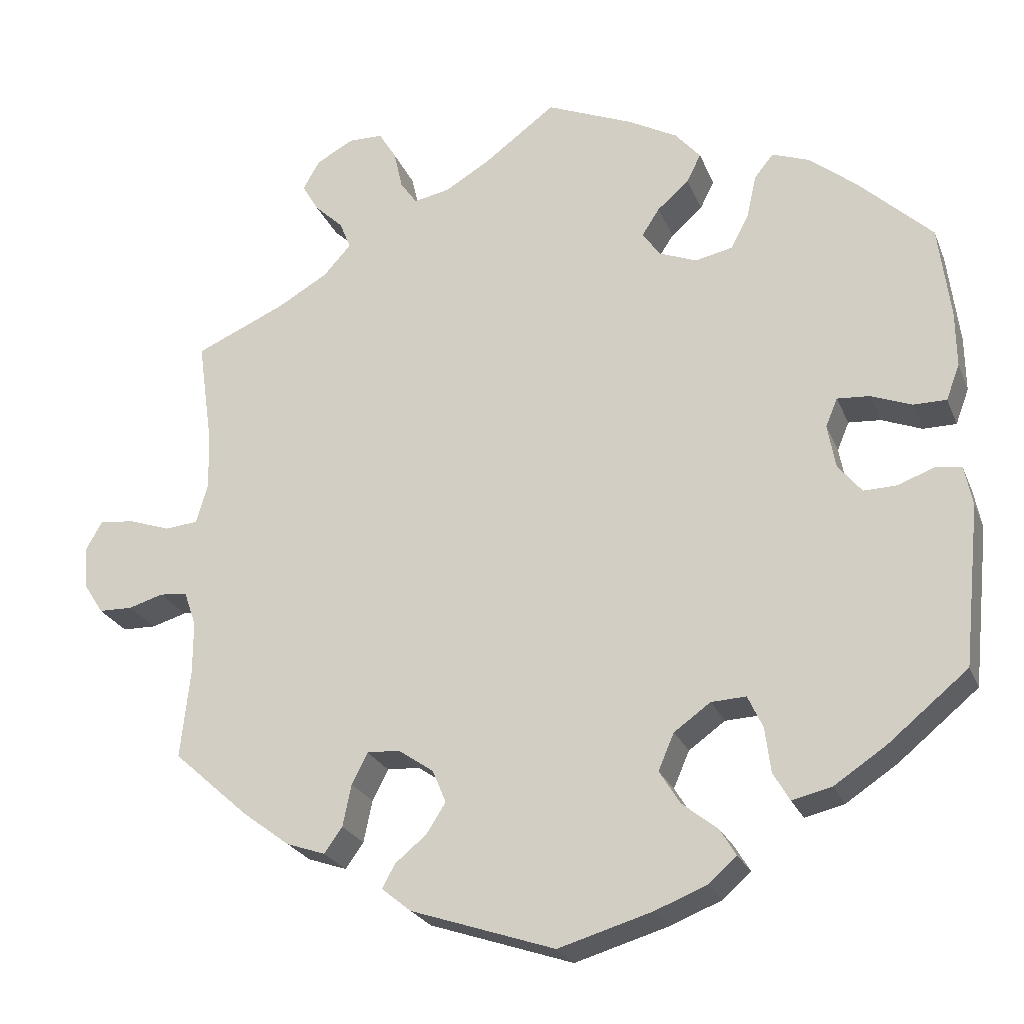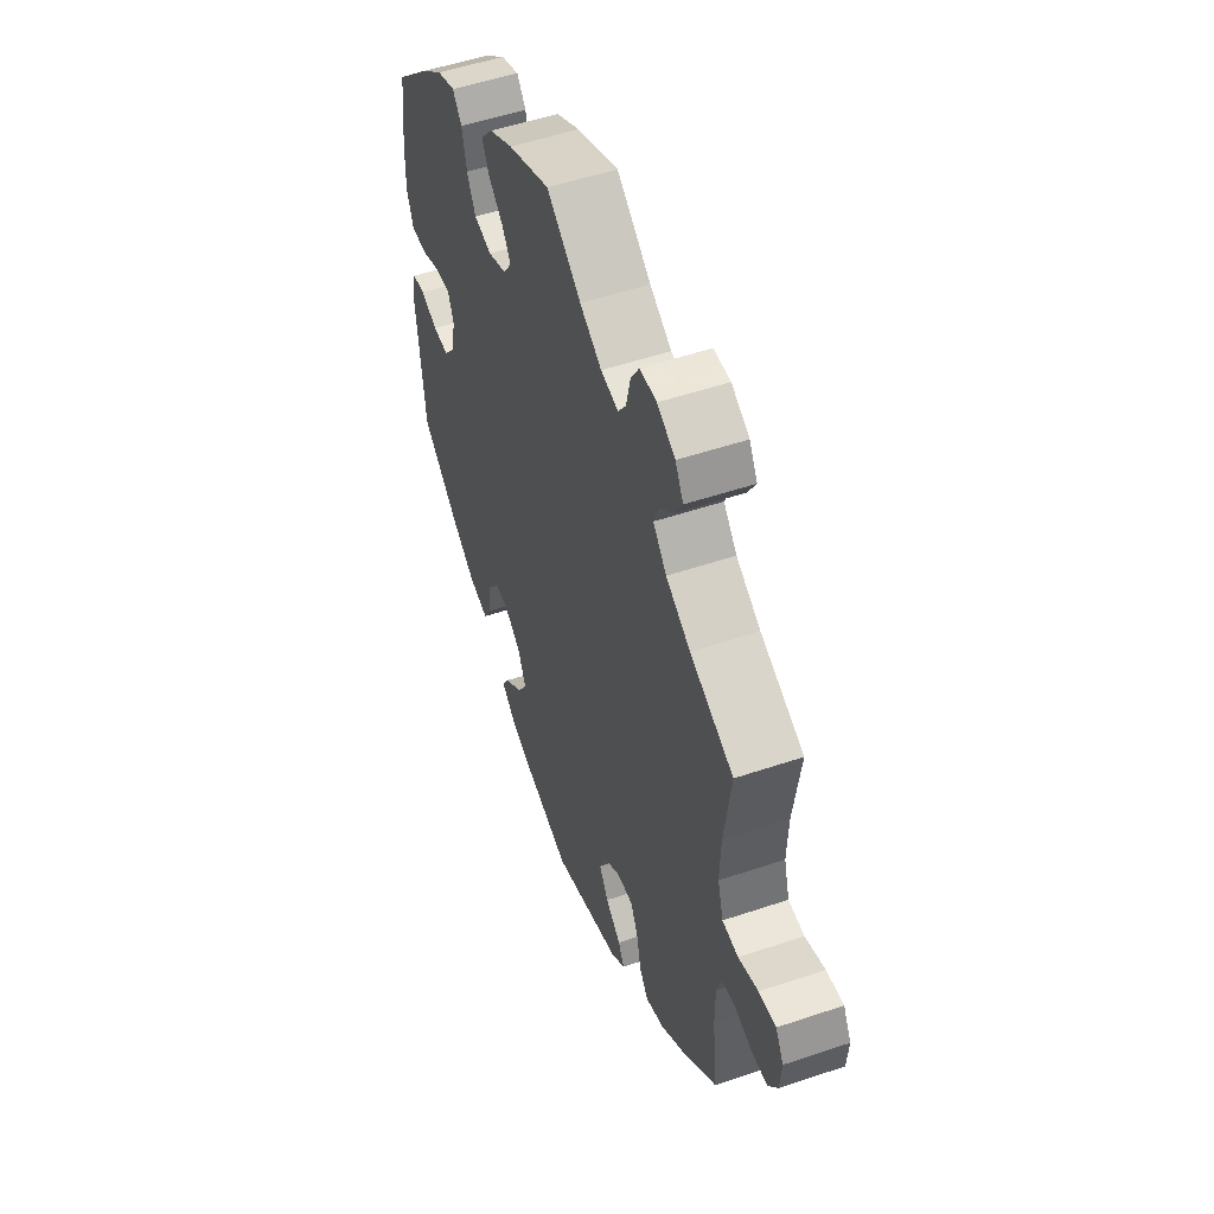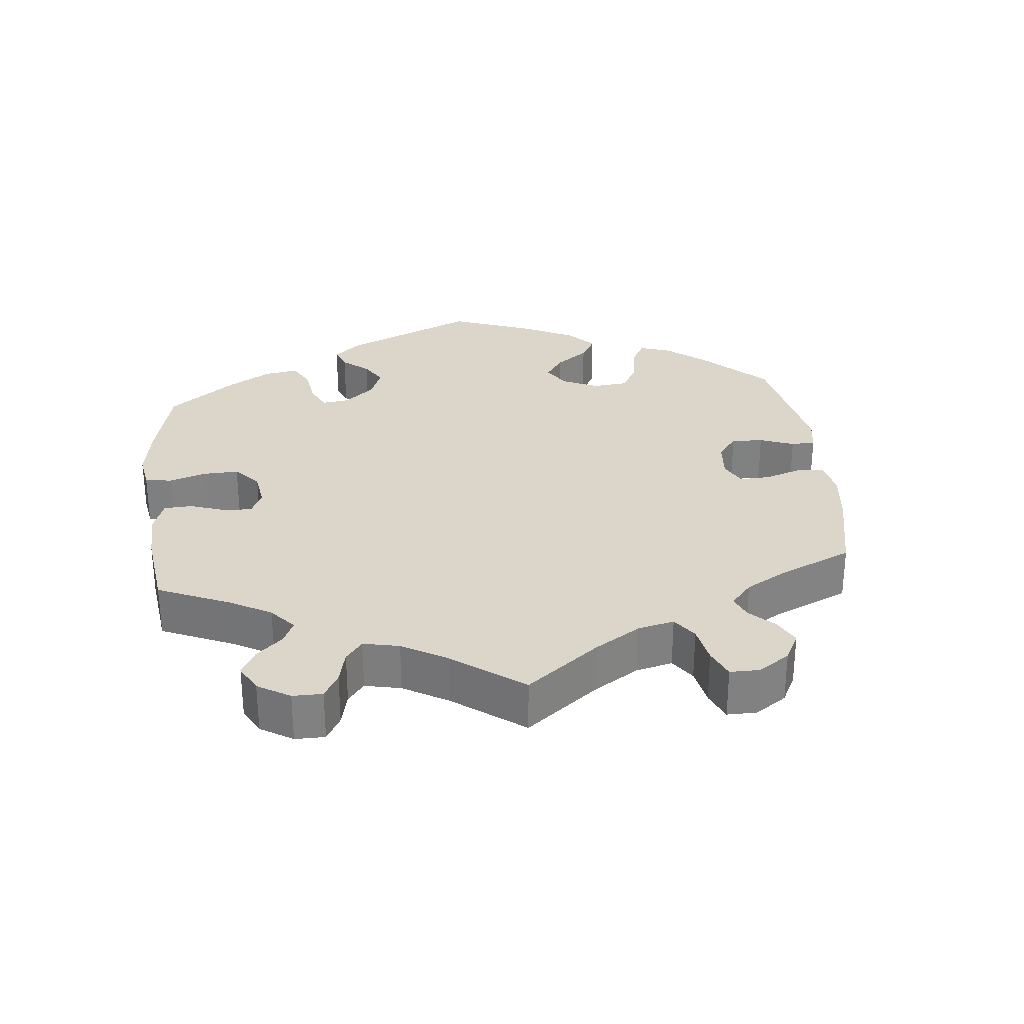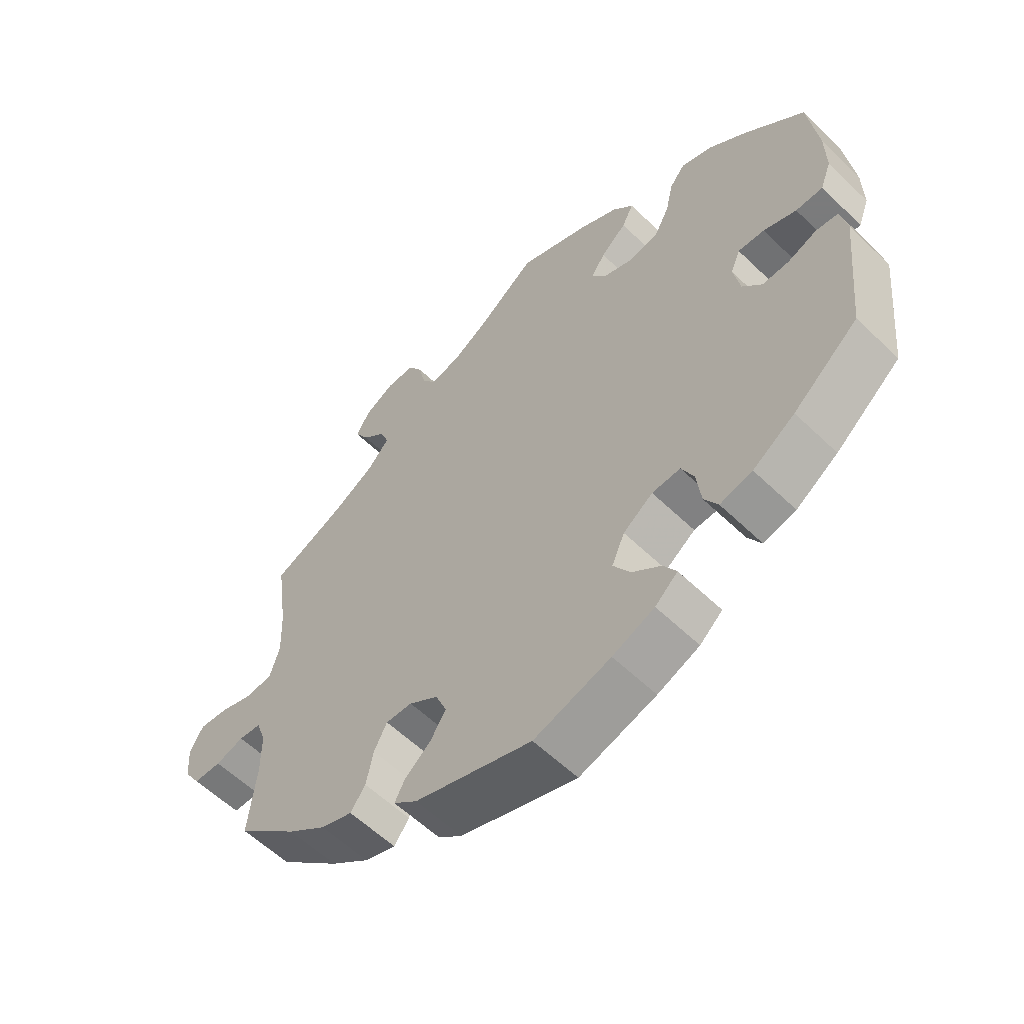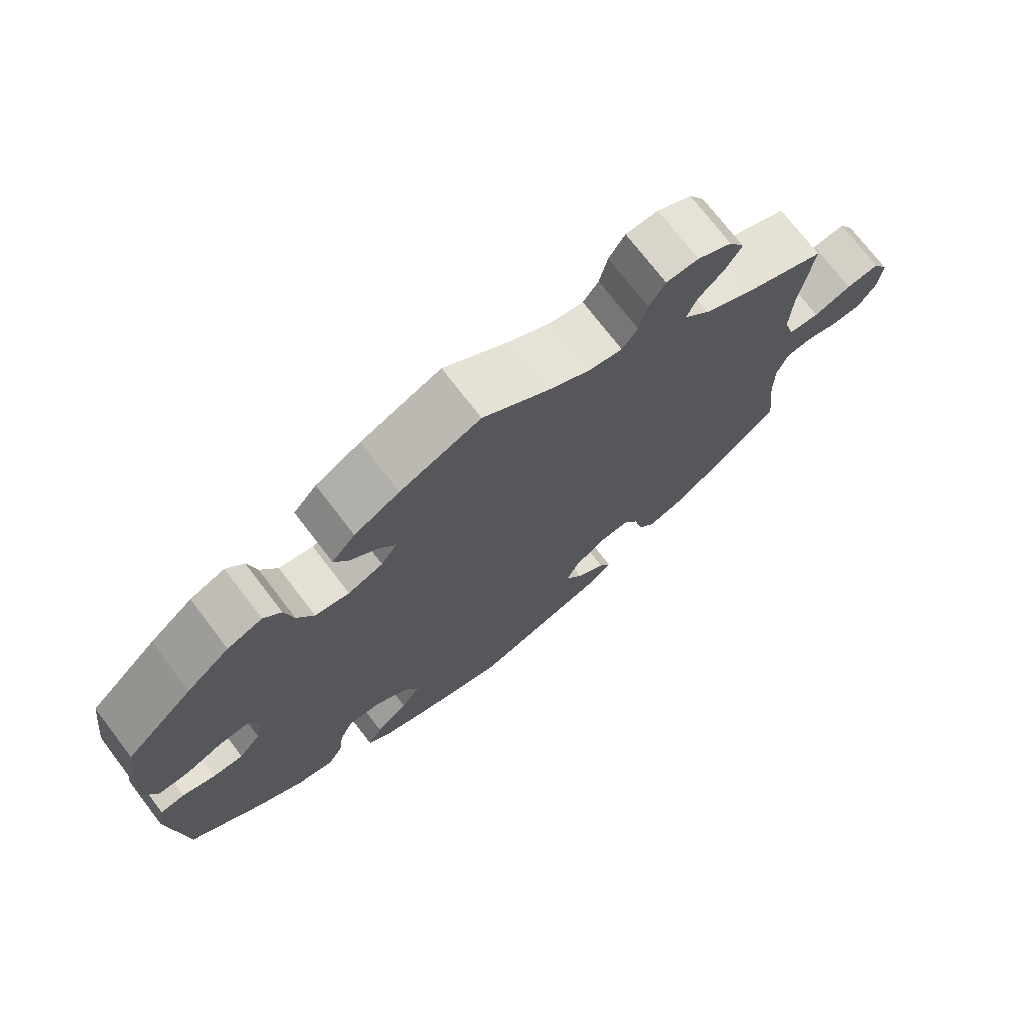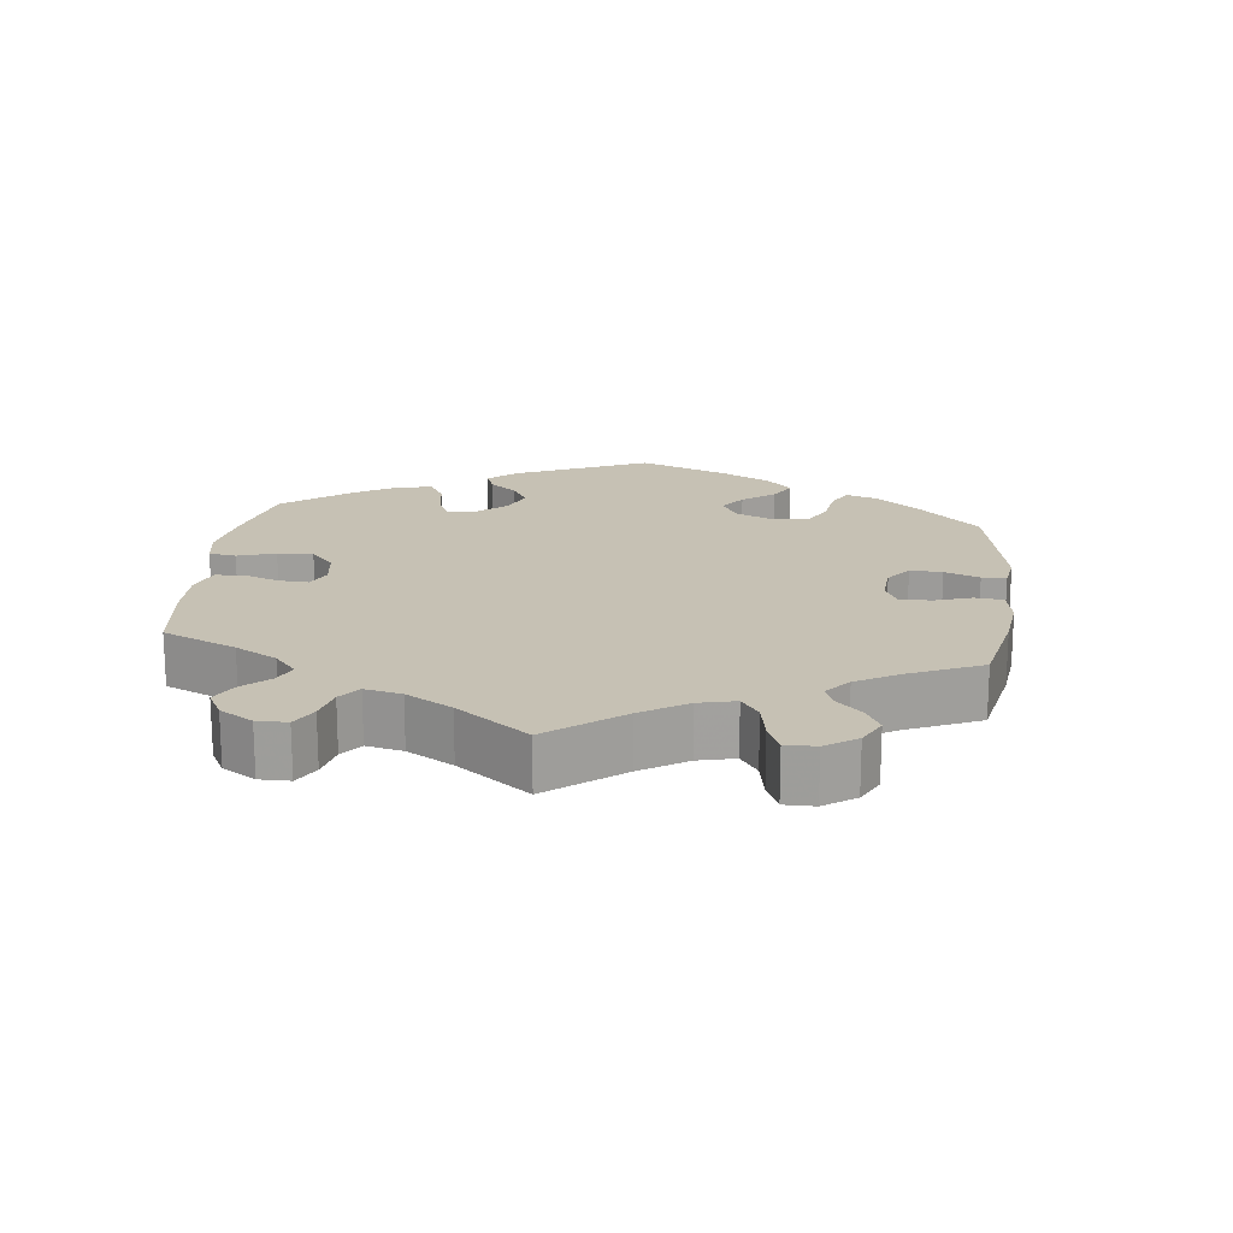
<metadata>
{"format":"obj","ext":"obj","renderer":"f3d","projection":"perspective","resolution":1024,"background":"white","views":[{"elev":-24.2,"azim":-161.5,"up":"+Z"},{"elev":52.3,"azim":70.0,"up":"+Z"},{"elev":30.0,"azim":54.1,"up":"+Y"},{"elev":-58.4,"azim":-134.8,"up":"+Z"},{"elev":73.4,"azim":-37.5,"up":"+Z"},{"elev":18.5,"azim":66.7,"up":"+Y"}]}
</metadata>
<code>
v 0.09 0.07 0.511
v 0.147 0.07 0.477
v 0.193 0.07 0.468
v 0.214 0.07 0.498
v 0.225 0.07 0.547
v 0.247 0.07 0.583
v 0.291 0.07 0.584
v 0.338 0.07 0.558
v 0.359 0.07 0.521
v 0.338 0.07 0.485
v 0.302 0.07 0.451
v 0.288 0.07 0.416
v 0.323 0.07 0.377
v 0.387 0.07 0.34
v 0.501 0.07 0.29
v 0.483 0.07 0.162
v 0.48 0.07 0.086
v 0.495 0.07 0.035
v 0.537 0.07 0.031
v 0.589 0.07 0.049
v 0.634 0.07 0.054
v 0.655 0.07 0.017
v 0.651 0.07 -0.036
v 0.626 0.07 -0.075
v 0.583 0.07 -0.076
v 0.539 0.07 -0.063
v 0.504 0.07 -0.067
v 0.489 0.07 -0.11
v 0.489 0.07 -0.177
v 0.501 0.07 -0.289
v 0.406 0.07 -0.374
v 0.346 0.07 -0.419
v 0.297 0.07 -0.436
v 0.274 0.07 -0.404
v 0.263 0.07 -0.351
v 0.243 0.07 -0.312
v 0.202 0.07 -0.314
v 0.157 0.07 -0.345
v 0.14 0.07 -0.386
v 0.164 0.07 -0.424
v 0.204 0.07 -0.457
v 0.22 0.07 -0.487
v 0.183 0.07 -0.517
v 0.001 0.07 -0.578
v -0.118 0.07 -0.543
v -0.183 0.07 -0.517
v -0.218 0.07 -0.486
v -0.198 0.07 -0.453
v -0.153 0.07 -0.417
v -0.127 0.07 -0.375
v -0.147 0.07 -0.329
v -0.193 0.07 -0.296
v -0.237 0.07 -0.294
v -0.256 0.07 -0.335
v -0.263 0.07 -0.391
v -0.284 0.07 -0.427
v -0.334 0.07 -0.415
v -0.399 0.07 -0.372
v -0.5 0.07 -0.289
v -0.521 0.07 -0.086
v -0.511 0.07 -0.036
v -0.477 0.07 -0.031
v -0.432 0.07 -0.048
v -0.39 0.07 -0.049
v -0.36 0.07 -0.012
v -0.35 0.07 0.043
v -0.365 0.07 0.079
v -0.406 0.07 0.076
v -0.457 0.07 0.056
v -0.499 0.07 0.056
v -0.516 0.07 0.101
v -0.515 0.07 0.171
v -0.5 0.07 0.289
v -0.407 0.07 0.377
v -0.348 0.07 0.425
v -0.3 0.07 0.443
v -0.276 0.07 0.413
v -0.264 0.07 0.359
v -0.241 0.07 0.315
v -0.194 0.07 0.305
v -0.146 0.07 0.324
v -0.124 0.07 0.356
v -0.146 0.07 0.39
v -0.186 0.07 0.425
v -0.204 0.07 0.461
v -0.172 0.07 0.498
v -0.11 0.07 0.532
v 0 0.07 0.578
v 0.09 0 0.511
v 0.147 0 0.477
v 0.193 0 0.468
v 0.214 0 0.498
v 0.225 0 0.547
v 0.247 0 0.583
v 0.291 0 0.584
v 0.338 0 0.558
v 0.359 0 0.521
v 0.338 0 0.485
v 0.302 0 0.451
v 0.288 0 0.416
v 0.323 0 0.377
v 0.387 0 0.34
v 0.501 0 0.29
v 0.483 0 0.162
v 0.48 0 0.086
v 0.495 0 0.035
v 0.537 0 0.031
v 0.589 0 0.049
v 0.634 0 0.054
v 0.655 0 0.017
v 0.651 0 -0.036
v 0.626 0 -0.075
v 0.583 0 -0.076
v 0.539 0 -0.063
v 0.504 0 -0.067
v 0.489 0 -0.11
v 0.489 0 -0.177
v 0.501 0 -0.289
v 0.406 0 -0.374
v 0.346 0 -0.419
v 0.297 0 -0.436
v 0.274 0 -0.404
v 0.263 0 -0.351
v 0.243 0 -0.312
v 0.202 0 -0.314
v 0.157 0 -0.345
v 0.14 0 -0.386
v 0.164 0 -0.424
v 0.204 0 -0.457
v 0.22 0 -0.487
v 0.183 0 -0.517
v 0.001 0 -0.578
v -0.118 0 -0.543
v -0.183 0 -0.517
v -0.218 0 -0.486
v -0.198 0 -0.453
v -0.153 0 -0.417
v -0.127 0 -0.375
v -0.147 0 -0.329
v -0.193 0 -0.296
v -0.237 0 -0.294
v -0.256 0 -0.335
v -0.263 0 -0.391
v -0.284 0 -0.427
v -0.334 0 -0.415
v -0.399 0 -0.372
v -0.5 0 -0.289
v -0.521 0 -0.086
v -0.511 0 -0.036
v -0.477 0 -0.031
v -0.432 0 -0.048
v -0.39 0 -0.049
v -0.36 0 -0.012
v -0.35 0 0.043
v -0.365 0 0.079
v -0.406 0 0.076
v -0.457 0 0.056
v -0.499 0 0.056
v -0.516 0 0.101
v -0.515 0 0.171
v -0.5 0 0.289
v -0.407 0 0.377
v -0.348 0 0.425
v -0.3 0 0.443
v -0.276 0 0.413
v -0.264 0 0.359
v -0.241 0 0.315
v -0.194 0 0.305
v -0.146 0 0.324
v -0.124 0 0.356
v -0.146 0 0.39
v -0.186 0 0.425
v -0.204 0 0.461
v -0.172 0 0.498
v -0.11 0 0.532
v 0 0 0.578
f 87 88 1
f 86 87 1 2
f 83 84 85 86
f 82 83 86 2
f 81 82 2 3
f 75 76 77 78
f 75 78 79
f 74 75 79
f 73 74 79
f 72 73 79 80
f 68 69 70 71
f 67 68 71 72
f 60 61 62 63
f 60 63 64
f 59 60 64
f 58 59 64 65
f 54 55 56 57
f 53 54 57 58
f 46 47 48 49
f 46 49 50
f 45 46 50
f 44 45 50
f 43 44 50 51
f 40 41 42 43
f 39 40 43 51
f 32 33 34 35
f 32 35 36
f 29 30 31 32
f 28 29 32 36
f 27 28 36 37
f 23 24 25 26
f 23 26 27
f 22 23 27
f 19 20 21 22
f 18 19 22 27
f 17 18 27 37
f 14 15 16
f 13 14 16 17
f 12 13 17 37
f 8 9 10 11
f 8 11 12
f 7 8 12
f 4 5 6 7
f 3 4 7 12
f 81 3 12 37
f 67 72 80 81
f 66 67 81 37
f 53 58 65 66
f 52 53 66
f 38 39 51 52
f 37 38 52 66
f 89 176 175
f 90 89 175 174
f 174 173 172 171
f 90 174 171 170
f 91 90 170 169
f 166 165 164 163
f 167 166 163
f 167 163 162
f 167 162 161
f 168 167 161 160
f 159 158 157 156
f 160 159 156 155
f 151 150 149 148
f 152 151 148
f 152 148 147
f 153 152 147 146
f 145 144 143 142
f 146 145 142 141
f 137 136 135 134
f 138 137 134
f 138 134 133
f 138 133 132
f 139 138 132 131
f 131 130 129 128
f 139 131 128 127
f 123 122 121 120
f 124 123 120
f 120 119 118 117
f 124 120 117 116
f 125 124 116 115
f 114 113 112 111
f 115 114 111
f 115 111 110
f 110 109 108 107
f 115 110 107 106
f 125 115 106 105
f 104 103 102
f 105 104 102 101
f 125 105 101 100
f 99 98 97 96
f 100 99 96
f 100 96 95
f 95 94 93 92
f 100 95 92 91
f 125 100 91 169
f 169 168 160 155
f 125 169 155 154
f 154 153 146 141
f 154 141 140
f 140 139 127 126
f 154 140 126 125
f 1 89 90 2
f 2 90 91 3
f 3 91 92 4
f 4 92 93 5
f 5 93 94 6
f 6 94 95 7
f 7 95 96 8
f 8 96 97 9
f 9 97 98 10
f 10 98 99 11
f 11 99 100 12
f 12 100 101 13
f 13 101 102 14
f 14 102 103 15
f 15 103 104 16
f 16 104 105 17
f 17 105 106 18
f 18 106 107 19
f 19 107 108 20
f 20 108 109 21
f 21 109 110 22
f 22 110 111 23
f 23 111 112 24
f 24 112 113 25
f 25 113 114 26
f 26 114 115 27
f 27 115 116 28
f 28 116 117 29
f 29 117 118 30
f 30 118 119 31
f 31 119 120 32
f 32 120 121 33
f 33 121 122 34
f 34 122 123 35
f 35 123 124 36
f 36 124 125 37
f 37 125 126 38
f 38 126 127 39
f 39 127 128 40
f 40 128 129 41
f 41 129 130 42
f 42 130 131 43
f 43 131 132 44
f 44 132 133 45
f 45 133 134 46
f 46 134 135 47
f 47 135 136 48
f 48 136 137 49
f 49 137 138 50
f 50 138 139 51
f 51 139 140 52
f 52 140 141 53
f 53 141 142 54
f 54 142 143 55
f 55 143 144 56
f 56 144 145 57
f 57 145 146 58
f 58 146 147 59
f 59 147 148 60
f 60 148 149 61
f 61 149 150 62
f 62 150 151 63
f 63 151 152 64
f 64 152 153 65
f 65 153 154 66
f 66 154 155 67
f 67 155 156 68
f 68 156 157 69
f 69 157 158 70
f 70 158 159 71
f 71 159 160 72
f 72 160 161 73
f 73 161 162 74
f 74 162 163 75
f 75 163 164 76
f 76 164 165 77
f 77 165 166 78
f 78 166 167 79
f 79 167 168 80
f 80 168 169 81
f 81 169 170 82
f 82 170 171 83
f 83 171 172 84
f 84 172 173 85
f 85 173 174 86
f 86 174 175 87
f 87 175 176 88
f 88 176 89 1

</code>
